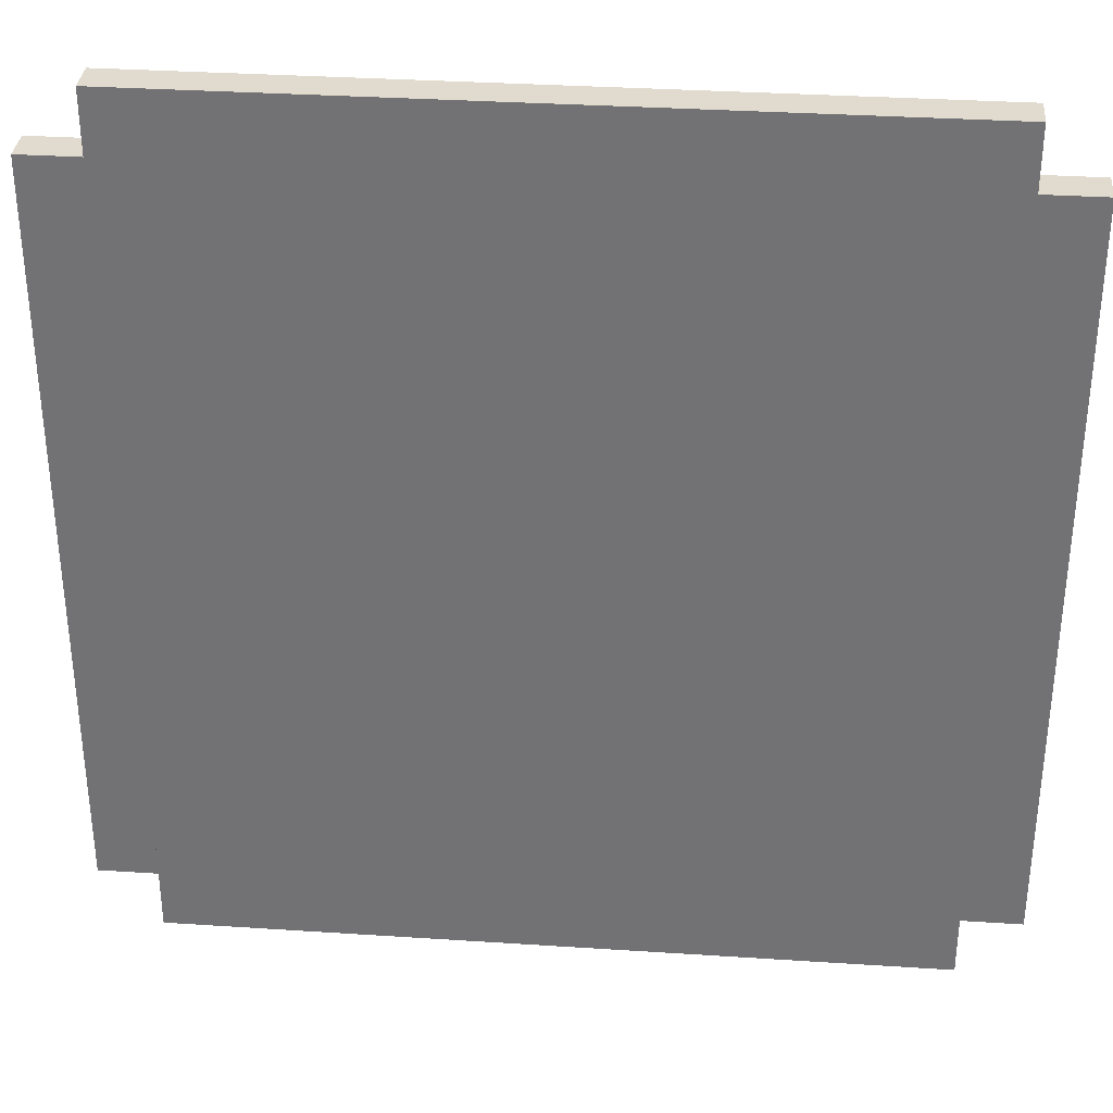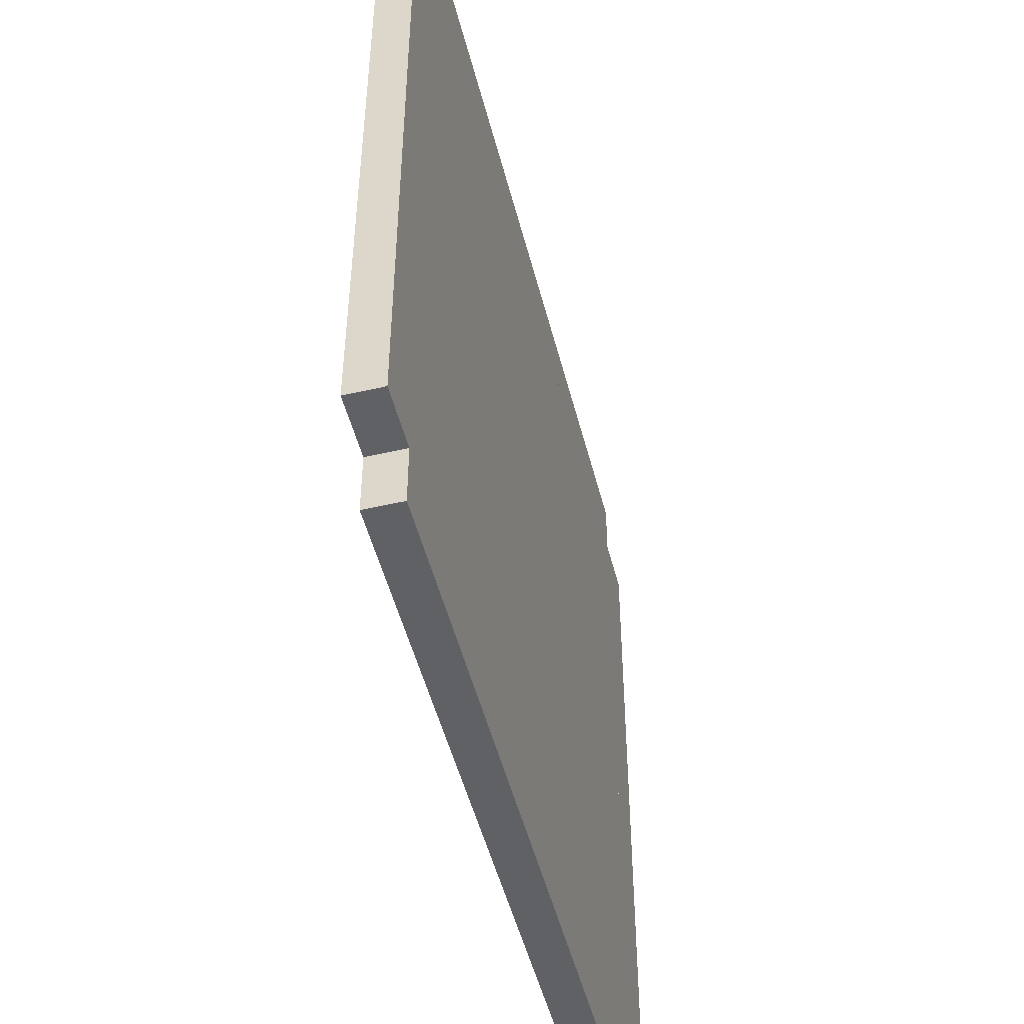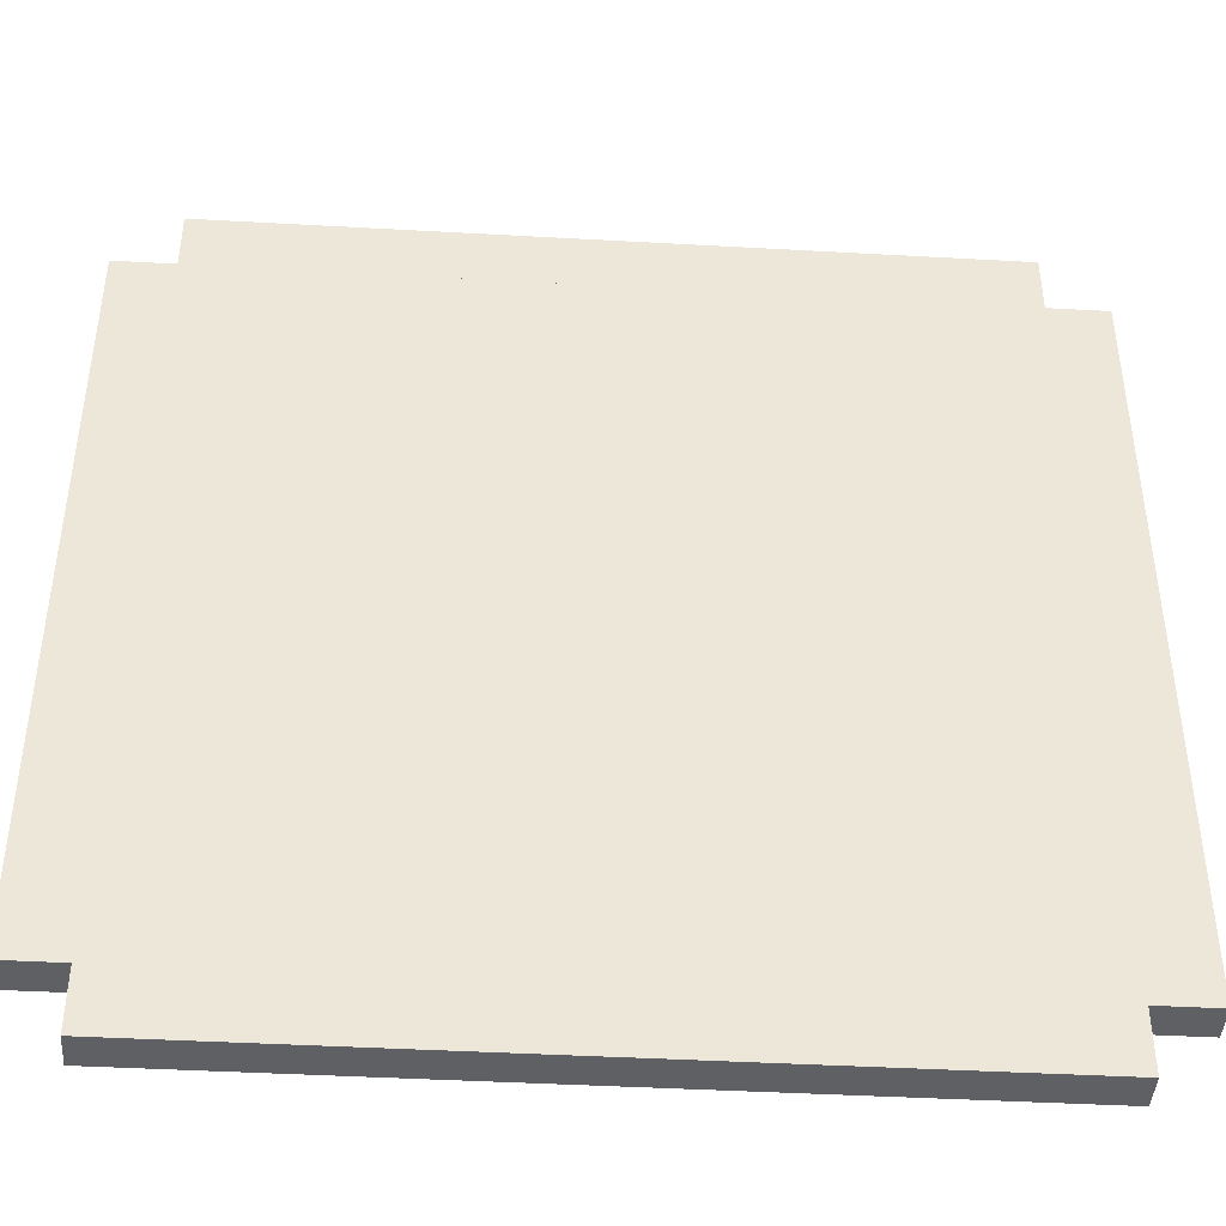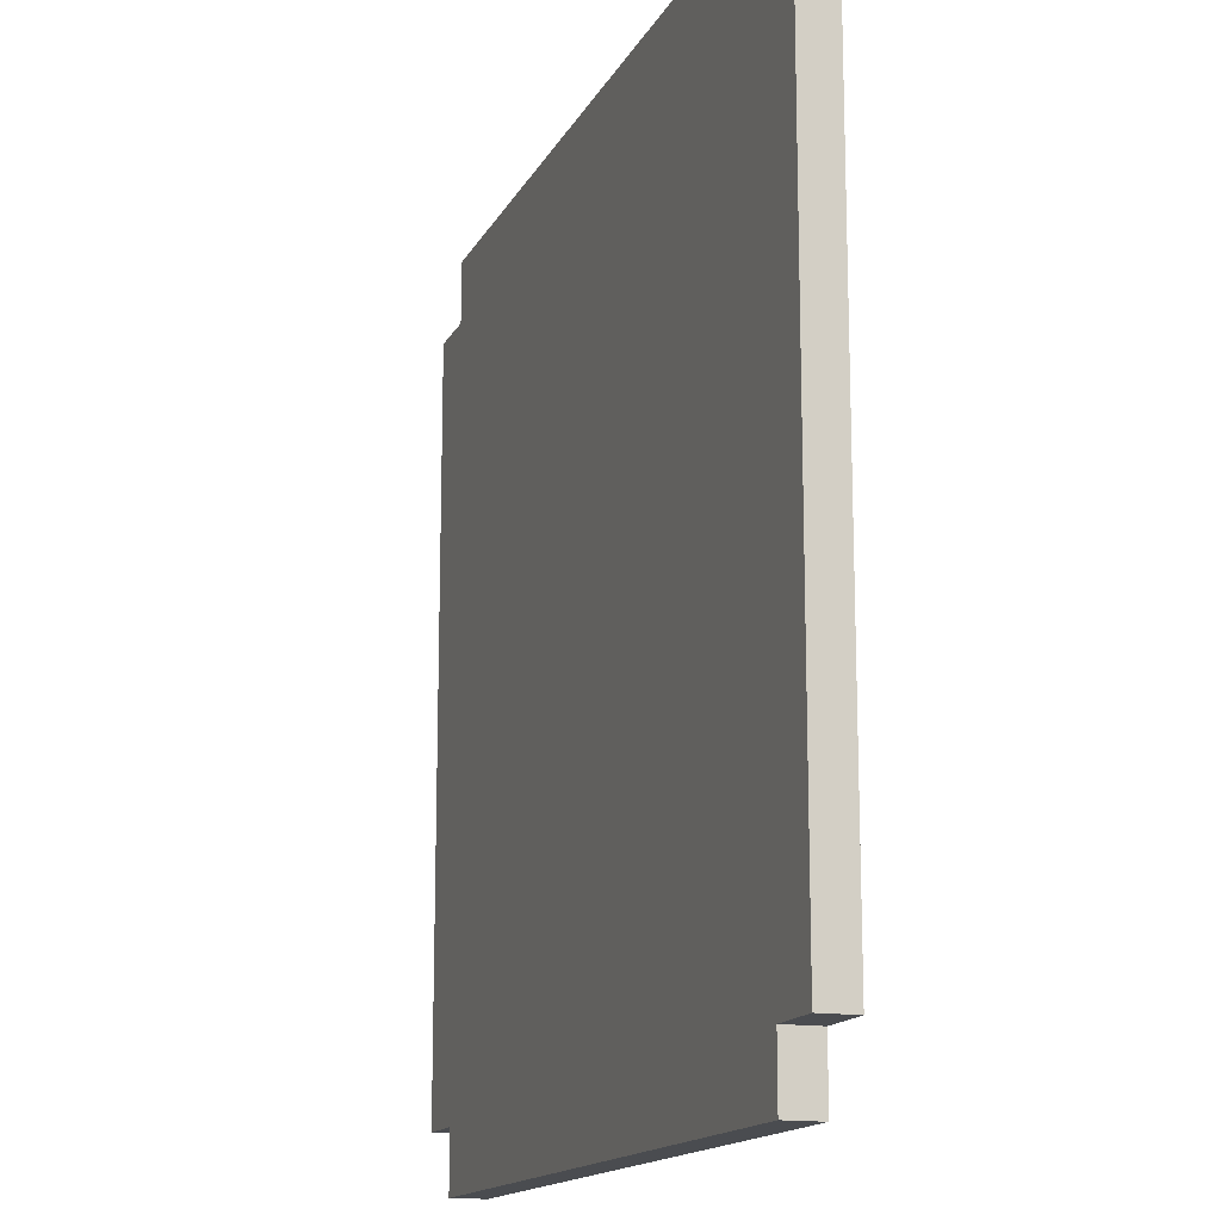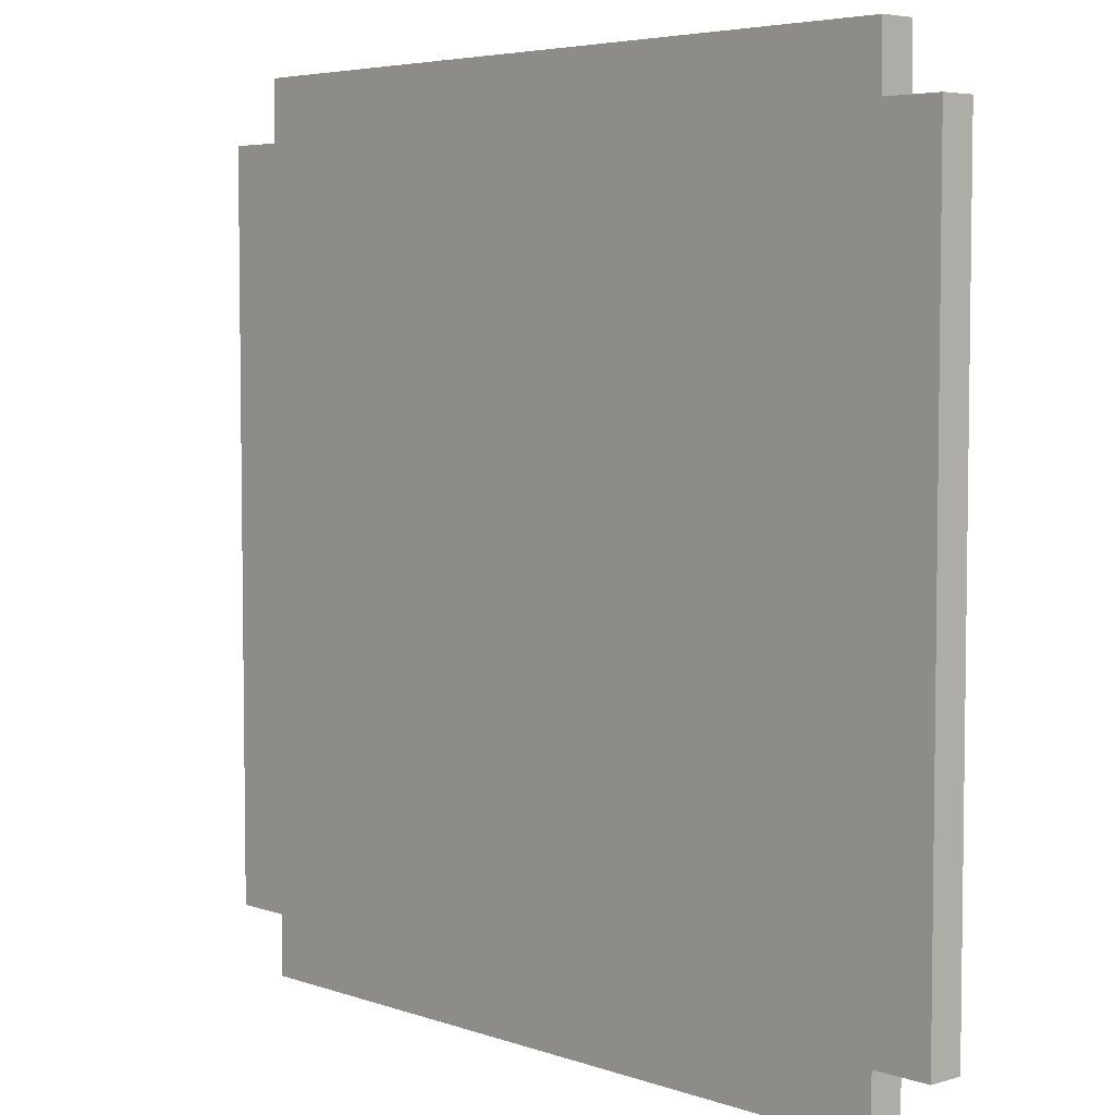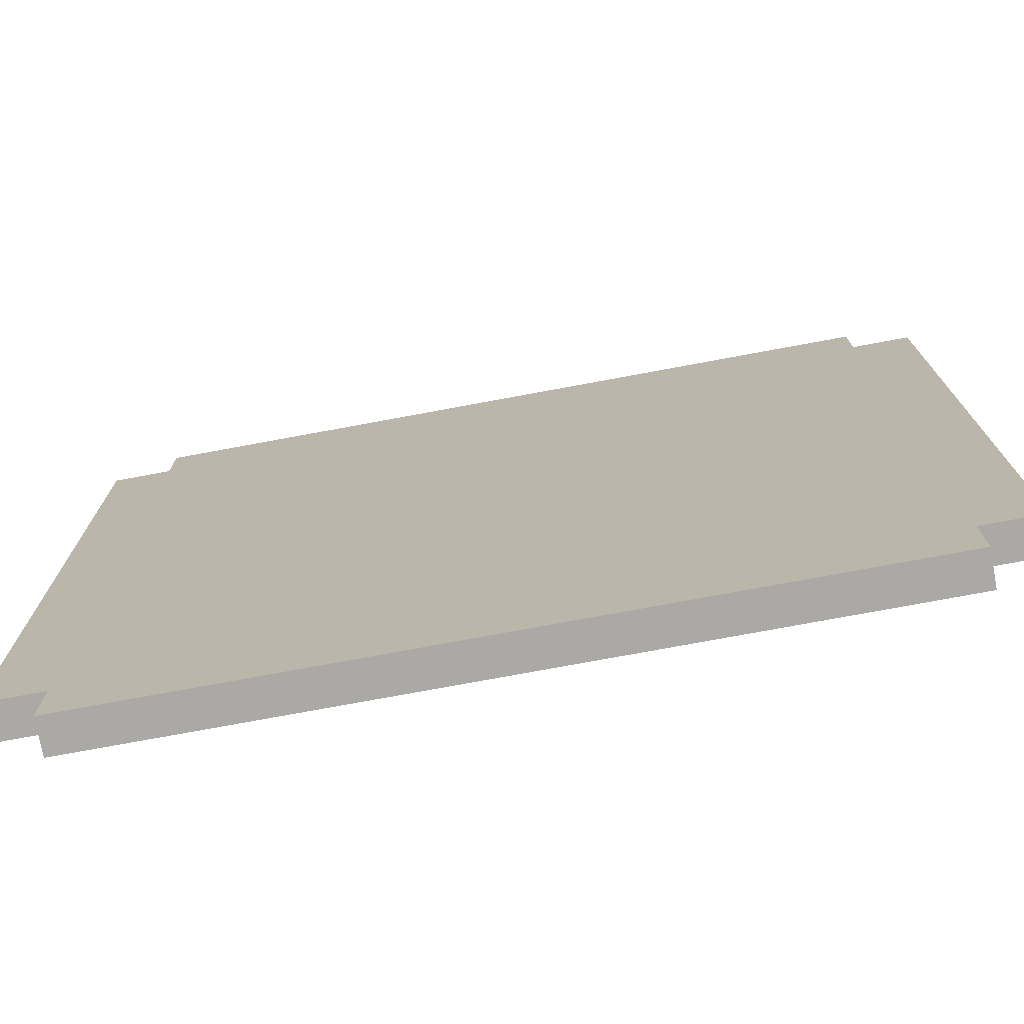
<metadata>
{"format":"obj","ext":"obj","renderer":"f3d","projection":"perspective","resolution":1024,"background":"white","views":[{"elev":33.7,"azim":5.1,"up":"+Z"},{"elev":-50.3,"azim":-75.8,"up":"+Z"},{"elev":-43.1,"azim":176.2,"up":"+Z"},{"elev":-15.0,"azim":-109.1,"up":"+Z"},{"elev":5.0,"azim":47.3,"up":"+Z"},{"elev":-75.3,"azim":-169.5,"up":"+Z"}]}
</metadata>
<code>
v  -10.12 10.56 -8.589
v  -10.12 9.754 -8.589
v  -10.12 9.754 8.545
v  -10.12 10.56 8.545
v  9.955 10.56 -8.589
v  9.955 9.754 -8.589
v  9.955 10.56 8.545
v  9.955 9.754 8.545
v  -8.768 10.56 -9.996
v  -8.768 9.754 -9.996
v  -8.768 9.754 9.953
v  -8.768 10.56 9.953
v  8.603 10.56 -9.996
v  8.603 9.754 -9.996
v  8.603 10.56 9.953
v  8.603 9.754 9.953
o Techo01
g Techo01
f 1 2 3
f 3 4 1
f 5 6 2
f 2 1 5
f 7 8 6
f 6 5 7
f 4 3 8
f 8 7 4
f 8 3 2
f 2 6 8
f 4 7 5
f 5 1 4
f 9 10 11
f 11 12 9
f 13 14 10
f 10 9 13
f 15 16 14
f 14 13 15
f 12 11 16
f 16 15 12
f 16 11 10
f 10 14 16
f 12 15 13
f 13 9 12

</code>
